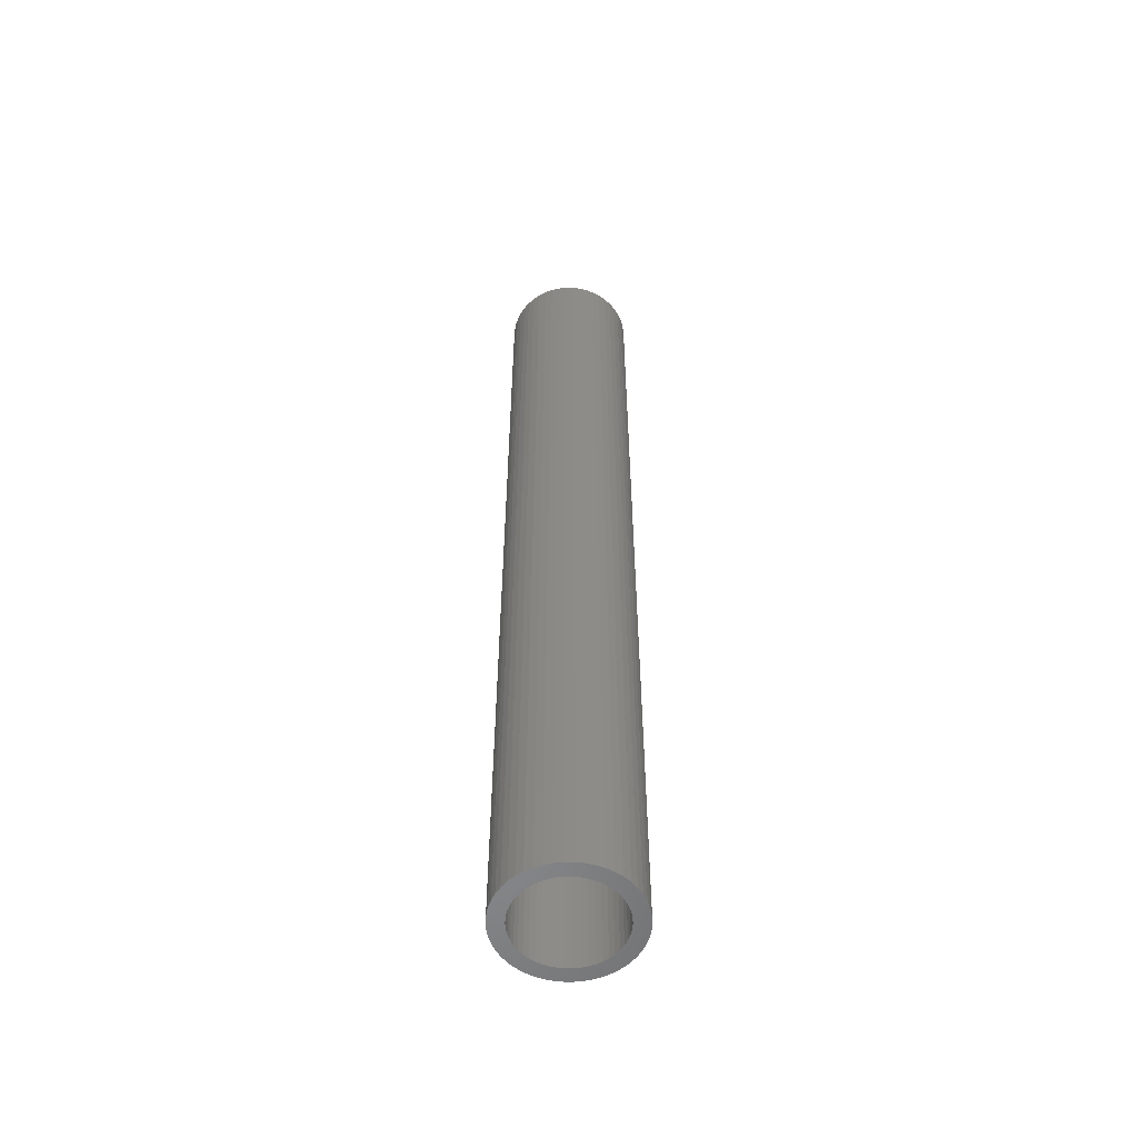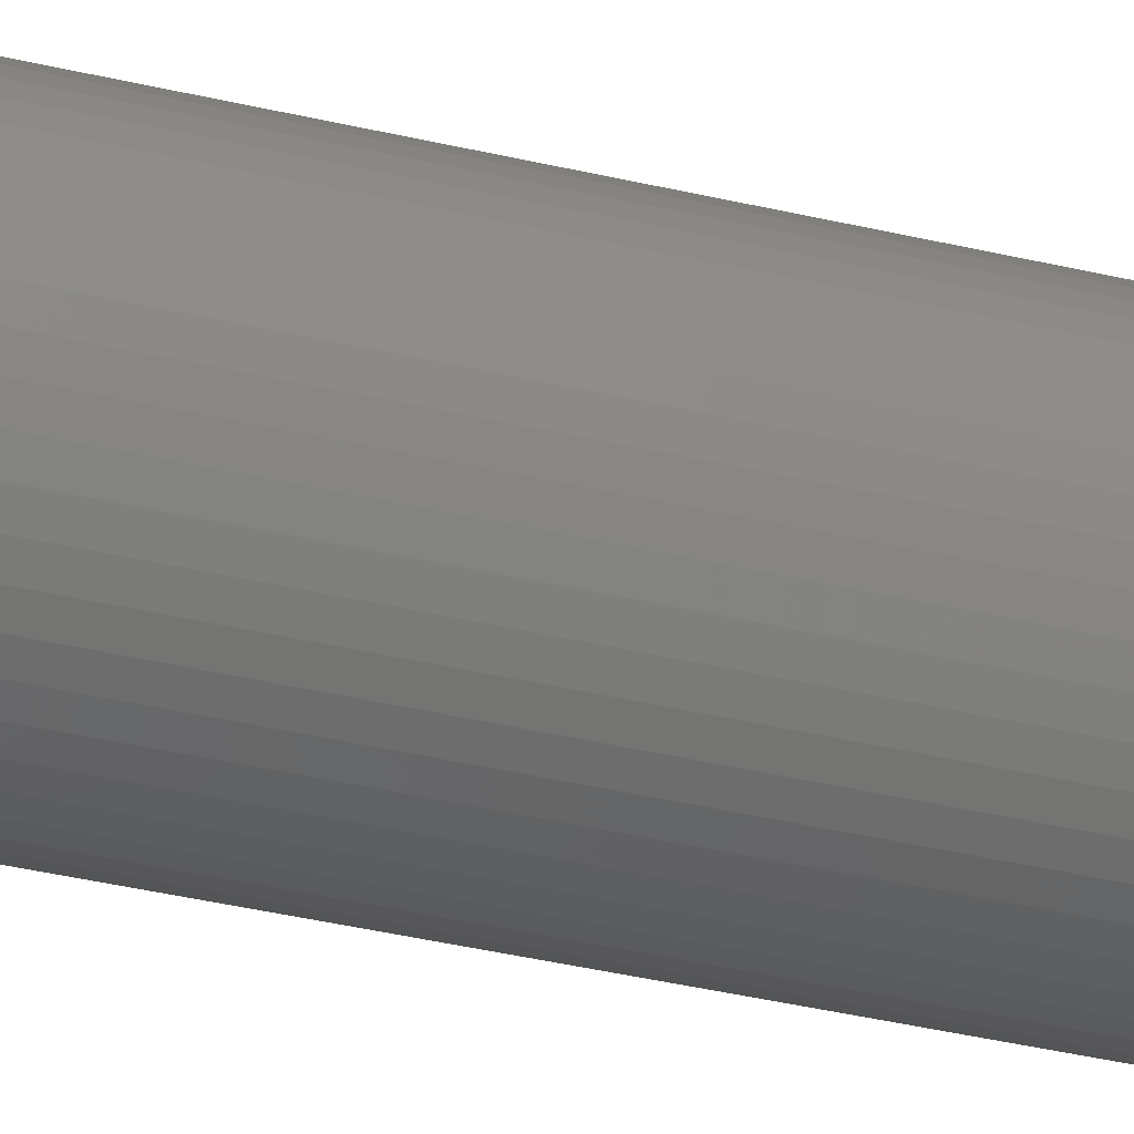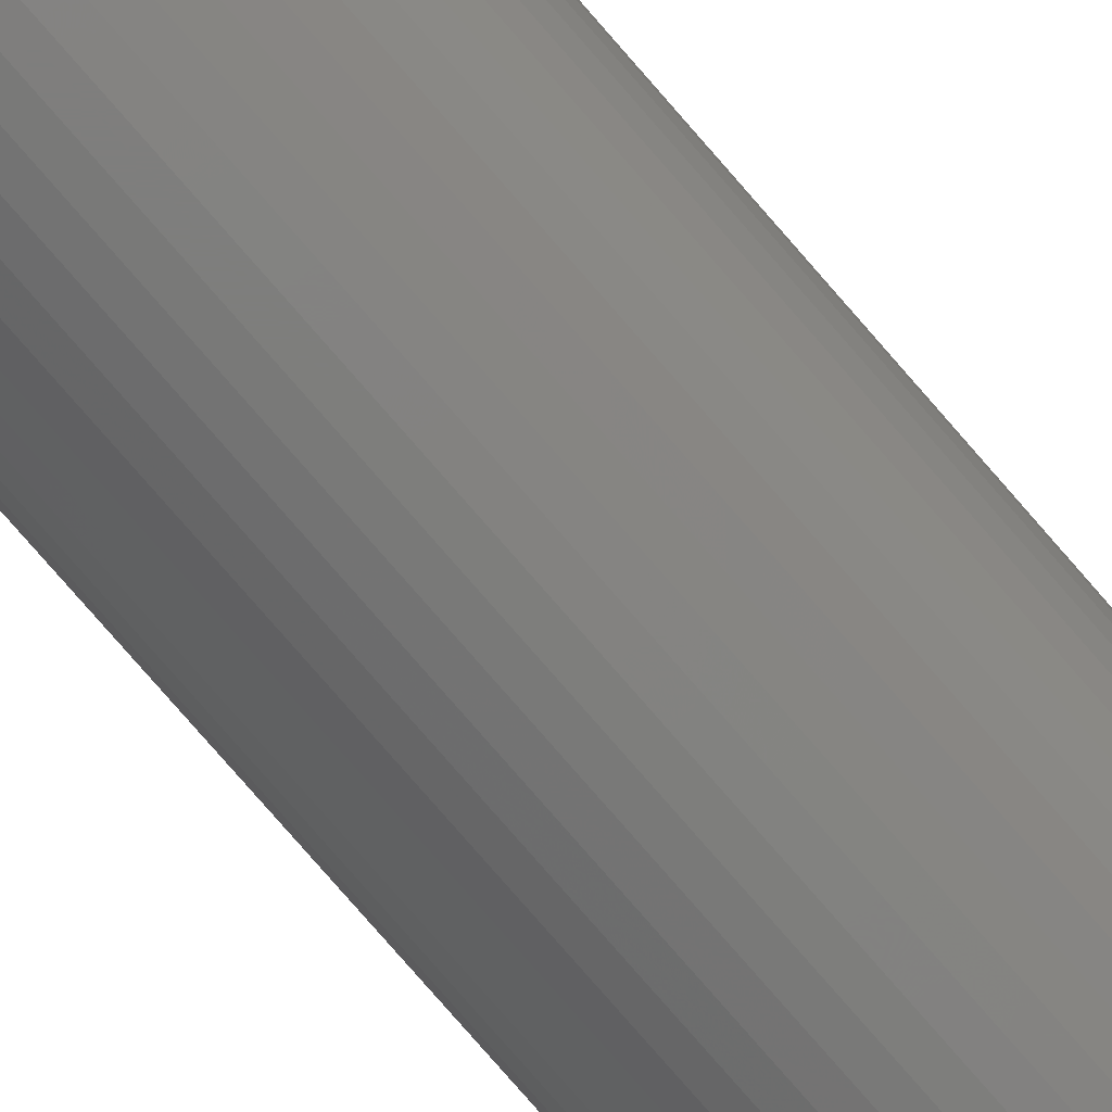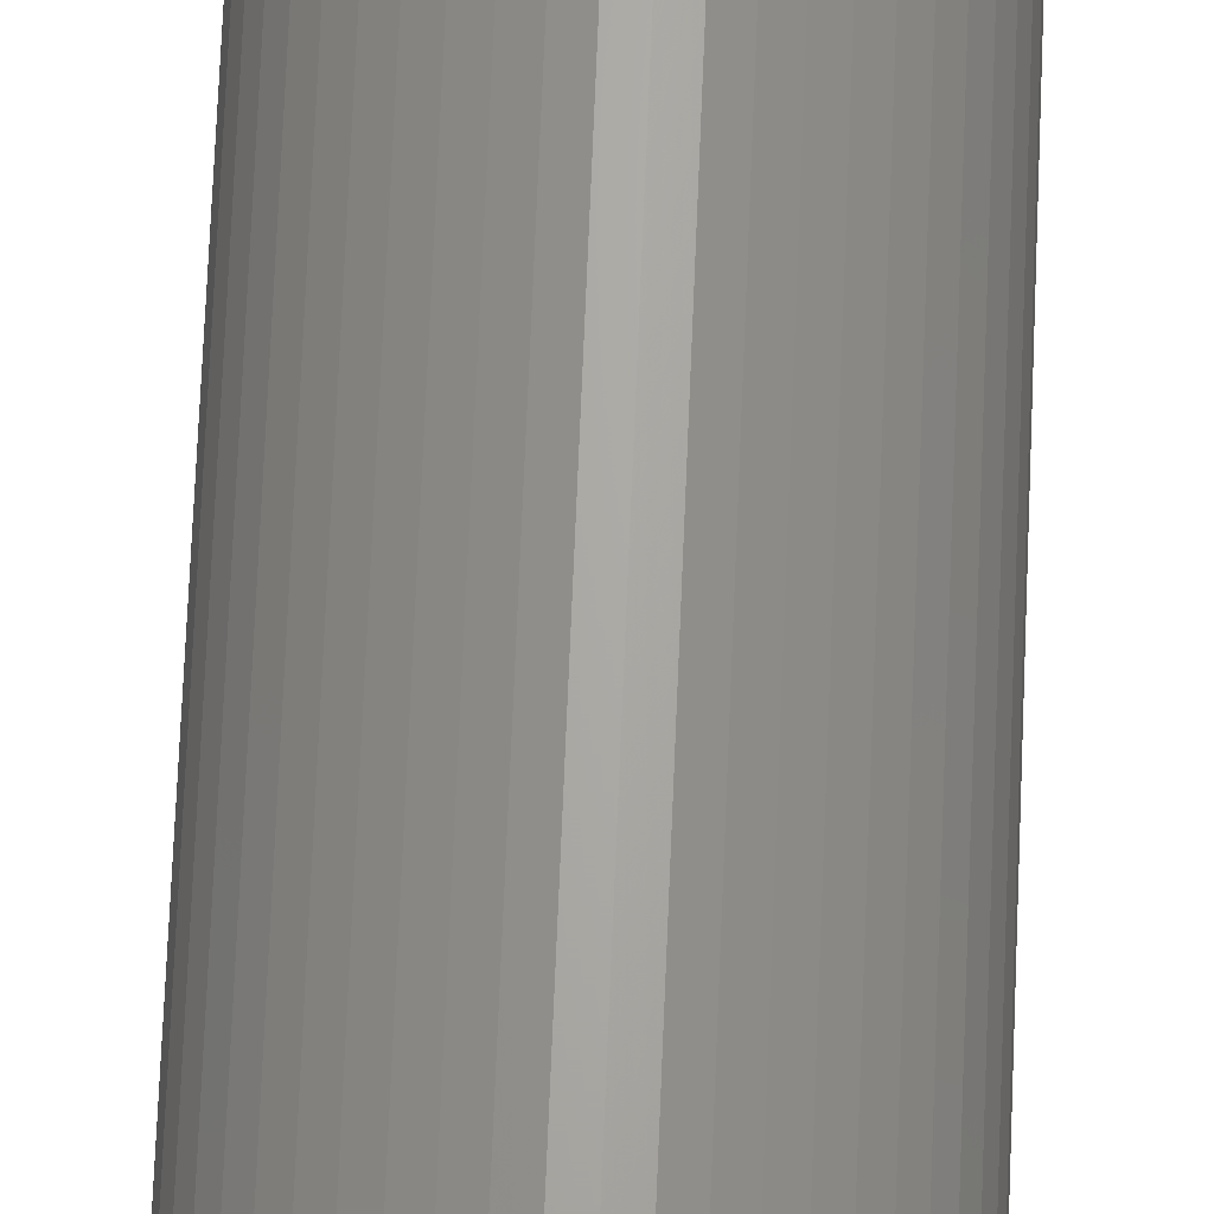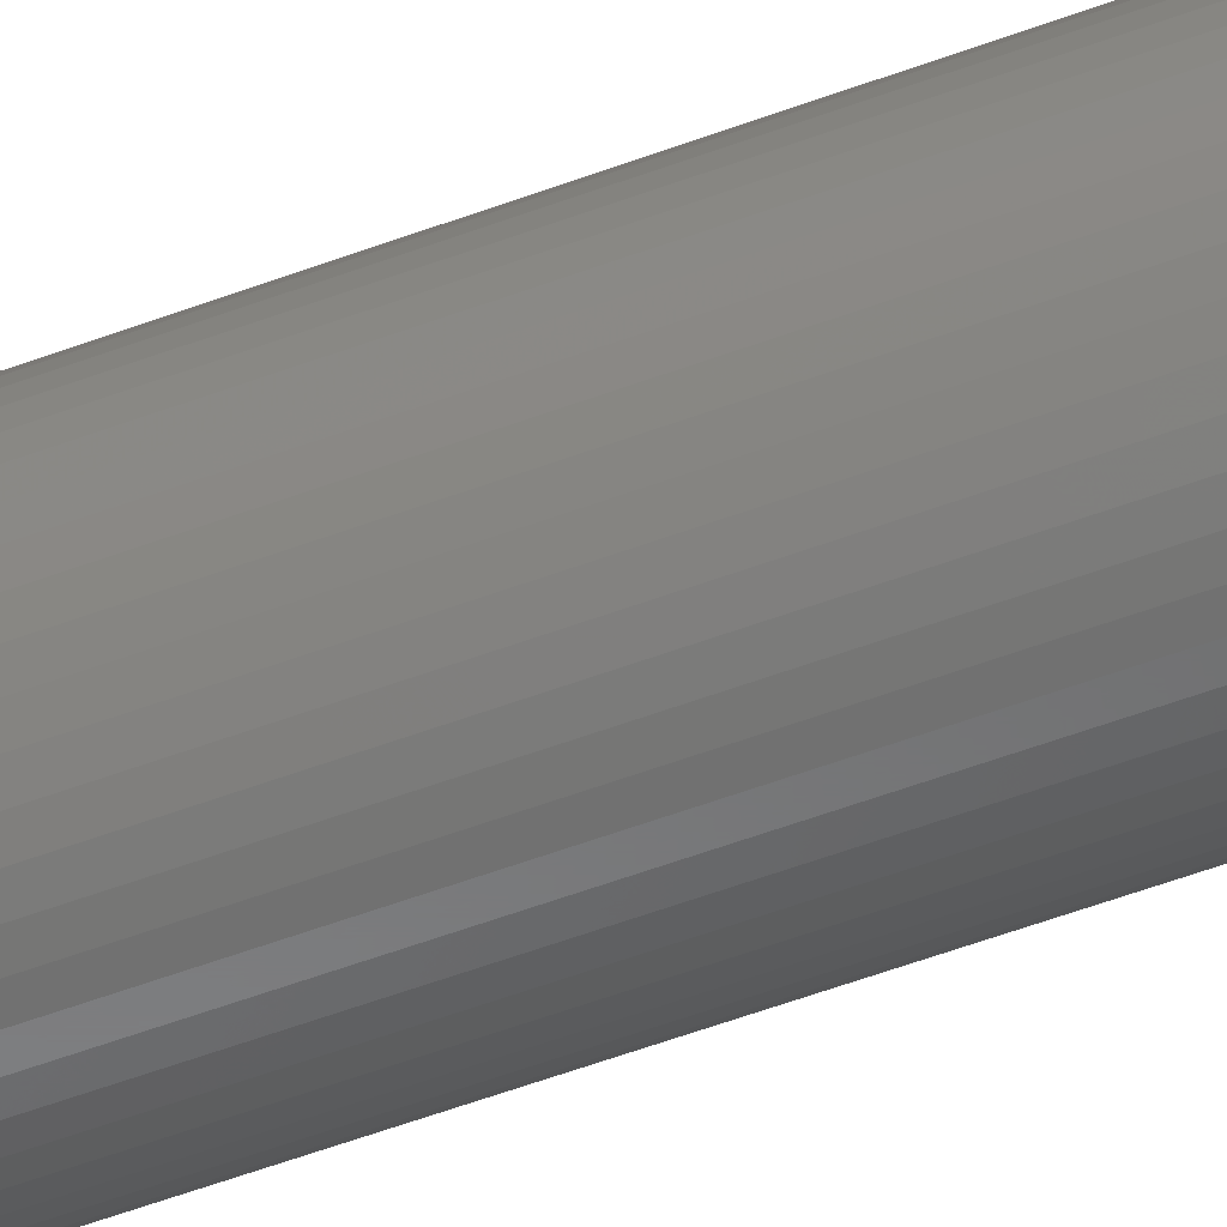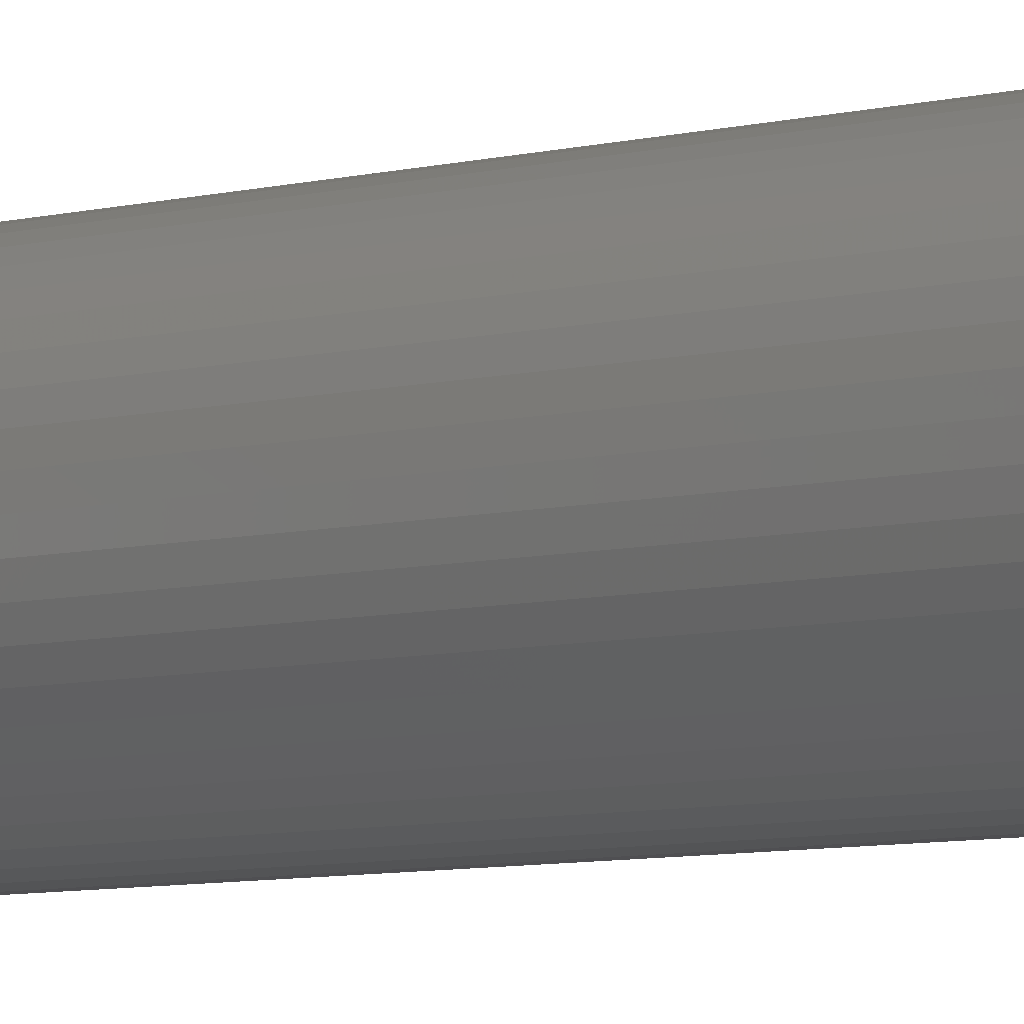
<metadata>
{"format":"stl","ext":"stl","renderer":"f3d","projection":"perspective","resolution":1024,"background":"white","views":[{"elev":-55.3,"azim":-165.8,"up":"+Z"},{"elev":-31.7,"azim":70.4,"up":"+Y"},{"elev":-77.7,"azim":-139.1,"up":"+Y"},{"elev":65.7,"azim":-177.7,"up":"+Y"},{"elev":-55.9,"azim":111.4,"up":"+Y"},{"elev":-5.0,"azim":136.8,"up":"+Y"}]}
</metadata>
<code>
# stl→obj: 200 verts, 400 faces
v 2.35 0 17.5
v 2.331 0.2945 -17.5
v 2.331 0.2945 17.5
v 2.35 0 -17.5
v -2.35 0 -17.5
v -2.331 0.2945 17.5
v -2.331 0.2945 -17.5
v -2.35 0 17.5
v 0.1476 2.345 -17.5
v -0.1476 2.345 17.5
v 0.1476 2.345 17.5
v -0.1476 2.345 -17.5
v -0.1476 -2.345 -17.5
v 0.1476 -2.345 17.5
v -0.1476 -2.345 17.5
v 0.1476 -2.345 -17.5
v 1.713 1.609 -17.5
v 1.498 1.811 17.5
v 1.713 1.609 17.5
v 1.498 1.811 -17.5
v -1.498 1.811 -17.5
v -1.713 1.609 17.5
v -1.498 1.811 17.5
v -1.713 1.609 -17.5
v -0.7262 2.235 -17.5
v -1.001 2.126 17.5
v -0.7262 2.235 17.5
v -1.001 2.126 -17.5
v 2.185 0.8651 17.5
v 2.059 1.132 -17.5
v 2.059 1.132 17.5
v 2.185 0.8651 -17.5
v 1.901 1.381 -17.5
v 1.901 1.381 17.5
v 1.001 2.126 -17.5
v 0.7262 2.235 17.5
v 1.001 2.126 17.5
v 0.7262 2.235 -17.5
v 1.259 1.984 17.5
v 1.259 1.984 -17.5
v -2.185 0.8651 -17.5
v -2.059 1.132 17.5
v -2.059 1.132 -17.5
v -2.185 0.8651 17.5
v -1.901 1.381 -17.5
v -1.901 1.381 17.5
v 1.8 0 17.5
v 1.786 0.2256 17.5
v 2.276 0.5844 17.5
v 2.331 -0.2945 17.5
v 1.743 0.4476 17.5
v 1.786 -0.2256 17.5
v 1.674 0.6626 17.5
v 2.276 -0.5844 17.5
v 1.577 0.8672 17.5
v 1.743 -0.4476 17.5
v 2.185 -0.8651 17.5
v 1.456 1.058 17.5
v 1.312 1.232 17.5
v 1.147 1.387 17.5
v 0.9645 1.52 17.5
v 0.7664 1.629 17.5
v 0.5562 1.712 17.5
v 0.4403 2.308 17.5
v 0.3373 1.768 17.5
v 0.113 1.796 17.5
v -0.113 1.796 17.5
v -0.3373 1.768 17.5
v -0.4403 2.308 17.5
v -0.5562 1.712 17.5
v -0.7664 1.629 17.5
v -0.9645 1.52 17.5
v -1.259 1.984 17.5
v -1.147 1.387 17.5
v -1.312 1.232 17.5
v -1.456 1.058 17.5
v -1.577 0.8672 17.5
v -1.674 0.6626 17.5
v -1.743 0.4476 17.5
v 1.674 -0.6626 17.5
v 2.059 -1.132 17.5
v 1.577 -0.8672 17.5
v 1.901 -1.381 17.5
v 1.456 -1.058 17.5
v 1.713 -1.609 17.5
v 1.312 -1.232 17.5
v 1.498 -1.811 17.5
v 1.147 -1.387 17.5
v 1.259 -1.984 17.5
v 0.9645 -1.52 17.5
v 1.001 -2.126 17.5
v 0.7664 -1.629 17.5
v 0.7262 -2.235 17.5
v 0.5562 -1.712 17.5
v 0.4403 -2.308 17.5
v 0.3373 -1.768 17.5
v 0.113 -1.796 17.5
v -0.113 -1.796 17.5
v -0.3373 -1.768 17.5
v -0.4403 -2.308 17.5
v -0.5562 -1.712 17.5
v -0.7262 -2.235 17.5
v -0.7664 -1.629 17.5
v -1.001 -2.126 17.5
v -0.9645 -1.52 17.5
v -1.259 -1.984 17.5
v -1.147 -1.387 17.5
v -1.498 -1.811 17.5
v -1.312 -1.232 17.5
v -1.713 -1.609 17.5
v -1.456 -1.058 17.5
v -1.901 -1.381 17.5
v -1.577 -0.8672 17.5
v -2.059 -1.132 17.5
v -1.674 -0.6626 17.5
v -2.185 -0.8651 17.5
v -1.743 -0.4476 17.5
v -2.276 -0.5844 17.5
v -1.786 -0.2256 17.5
v -2.331 -0.2945 17.5
v -1.8 0 17.5
v -2.276 0.5844 17.5
v -1.786 0.2256 17.5
v -1.259 1.984 -17.5
v -0.4403 2.308 -17.5
v 1.8 0 -17.5
v 2.331 -0.2945 -17.5
v 1.786 -0.2256 -17.5
v 2.276 -0.5844 -17.5
v 1.743 -0.4476 -17.5
v 2.185 -0.8651 -17.5
v 1.786 0.2256 -17.5
v 1.674 -0.6626 -17.5
v 2.059 -1.132 -17.5
v 2.276 0.5844 -17.5
v 1.577 -0.8672 -17.5
v 1.901 -1.381 -17.5
v 1.743 0.4476 -17.5
v 1.456 -1.058 -17.5
v 1.713 -1.609 -17.5
v 1.312 -1.232 -17.5
v 1.498 -1.811 -17.5
v 1.147 -1.387 -17.5
v 1.259 -1.984 -17.5
v 0.9645 -1.52 -17.5
v 1.001 -2.126 -17.5
v 0.7664 -1.629 -17.5
v 0.7262 -2.235 -17.5
v 0.5562 -1.712 -17.5
v 0.4403 -2.308 -17.5
v 0.3373 -1.768 -17.5
v 0.113 -1.796 -17.5
v -0.113 -1.796 -17.5
v -0.3373 -1.768 -17.5
v -0.4403 -2.308 -17.5
v -0.5562 -1.712 -17.5
v -0.7262 -2.235 -17.5
v -0.7664 -1.629 -17.5
v -1.001 -2.126 -17.5
v -0.9645 -1.52 -17.5
v -1.259 -1.984 -17.5
v -1.147 -1.387 -17.5
v -1.498 -1.811 -17.5
v -1.312 -1.232 -17.5
v -1.713 -1.609 -17.5
v -1.456 -1.058 -17.5
v -1.901 -1.381 -17.5
v -1.577 -0.8672 -17.5
v -2.059 -1.132 -17.5
v -1.674 -0.6626 -17.5
v -2.185 -0.8651 -17.5
v -1.743 -0.4476 -17.5
v 1.674 0.6626 -17.5
v 1.577 0.8672 -17.5
v 1.456 1.058 -17.5
v 1.312 1.232 -17.5
v 1.147 1.387 -17.5
v 0.9645 1.52 -17.5
v 0.7664 1.629 -17.5
v 0.5562 1.712 -17.5
v 0.4403 2.308 -17.5
v 0.3373 1.768 -17.5
v 0.113 1.796 -17.5
v -0.113 1.796 -17.5
v -0.3373 1.768 -17.5
v -0.5562 1.712 -17.5
v -0.7664 1.629 -17.5
v -0.9645 1.52 -17.5
v -1.147 1.387 -17.5
v -1.312 1.232 -17.5
v -1.456 1.058 -17.5
v -1.577 0.8672 -17.5
v -1.674 0.6626 -17.5
v -1.743 0.4476 -17.5
v -2.276 0.5844 -17.5
v -1.786 0.2256 -17.5
v -1.8 0 -17.5
v -2.276 -0.5844 -17.5
v -1.786 -0.2256 -17.5
v -2.331 -0.2945 -17.5
f 1 2 3
f 2 1 4
f 5 6 7
f 6 5 8
f 9 10 11
f 10 9 12
f 13 14 15
f 14 13 16
f 17 18 19
f 18 17 20
f 21 22 23
f 22 21 24
f 25 26 27
f 26 25 28
f 29 30 31
f 30 29 32
f 31 33 34
f 33 31 30
f 35 36 37
f 36 35 38
f 20 39 18
f 39 20 40
f 41 42 43
f 42 41 44
f 45 22 24
f 22 45 46
f 47 1 3
f 48 3 49
f 1 47 50
f 51 49 29
f 52 50 47
f 53 29 31
f 50 52 54
f 55 31 34
f 56 54 52
f 54 56 57
f 3 48 47
f 49 51 48
f 58 34 19
f 29 53 51
f 31 55 53
f 59 19 18
f 34 58 55
f 19 59 58
f 60 18 39
f 18 60 59
f 61 39 37
f 39 61 60
f 37 62 61
f 36 62 37
f 36 63 62
f 64 63 36
f 64 65 63
f 11 65 64
f 11 66 65
f 11 67 66
f 10 67 11
f 10 68 67
f 69 68 10
f 69 70 68
f 27 70 69
f 27 71 70
f 26 71 27
f 71 26 72
f 73 72 26
f 72 73 74
f 23 74 73
f 74 23 75
f 22 75 23
f 75 22 76
f 46 76 22
f 76 46 77
f 42 77 46
f 77 42 78
f 44 78 42
f 78 44 79
f 80 57 56
f 57 80 81
f 82 81 80
f 81 82 83
f 84 83 82
f 83 84 85
f 86 85 84
f 85 86 87
f 88 87 86
f 87 88 89
f 90 89 88
f 89 90 91
f 92 91 90
f 92 93 91
f 94 93 92
f 94 95 93
f 96 95 94
f 96 14 95
f 97 14 96
f 98 14 97
f 98 15 14
f 99 15 98
f 99 100 15
f 101 100 99
f 101 102 100
f 103 102 101
f 104 103 105
f 103 104 102
f 106 105 107
f 105 106 104
f 108 107 109
f 110 109 111
f 107 108 106
f 112 111 113
f 114 113 115
f 109 110 108
f 116 115 117
f 118 117 119
f 120 119 121
f 122 79 44
f 111 112 110
f 79 122 123
f 113 114 112
f 6 123 122
f 115 116 114
f 123 6 121
f 117 118 116
f 8 121 6
f 119 120 118
f 121 8 120
f 28 73 26
f 73 28 124
f 125 27 69
f 27 125 25
f 126 4 127
f 128 127 129
f 4 126 2
f 130 129 131
f 132 2 126
f 133 131 134
f 2 132 135
f 136 134 137
f 138 135 132
f 135 138 32
f 127 128 126
f 129 130 128
f 139 137 140
f 131 133 130
f 134 136 133
f 141 140 142
f 137 139 136
f 140 141 139
f 143 142 144
f 142 143 141
f 145 144 146
f 144 145 143
f 146 147 145
f 148 147 146
f 148 149 147
f 150 149 148
f 150 151 149
f 16 151 150
f 16 152 151
f 16 153 152
f 13 153 16
f 13 154 153
f 155 154 13
f 155 156 154
f 157 156 155
f 157 158 156
f 159 158 157
f 158 159 160
f 161 160 159
f 160 161 162
f 163 162 161
f 162 163 164
f 165 164 163
f 164 165 166
f 167 166 165
f 166 167 168
f 169 168 167
f 168 169 170
f 171 170 169
f 170 171 172
f 173 32 138
f 32 173 30
f 174 30 173
f 30 174 33
f 175 33 174
f 33 175 17
f 176 17 175
f 17 176 20
f 177 20 176
f 20 177 40
f 178 40 177
f 40 178 35
f 179 35 178
f 179 38 35
f 180 38 179
f 180 181 38
f 182 181 180
f 182 9 181
f 183 9 182
f 184 9 183
f 184 12 9
f 185 12 184
f 185 125 12
f 186 125 185
f 186 25 125
f 187 25 186
f 28 187 188
f 187 28 25
f 124 188 189
f 188 124 28
f 21 189 190
f 24 190 191
f 189 21 124
f 45 191 192
f 43 192 193
f 190 24 21
f 41 193 194
f 195 194 196
f 7 196 197
f 198 172 171
f 191 45 24
f 172 198 199
f 192 43 45
f 200 199 198
f 193 41 43
f 199 200 197
f 194 195 41
f 5 197 200
f 196 7 195
f 197 5 7
f 148 91 93
f 91 148 146
f 49 32 29
f 32 49 135
f 3 135 49
f 135 3 2
f 34 17 19
f 17 34 33
f 38 64 36
f 64 38 181
f 181 11 64
f 11 181 9
f 40 37 39
f 37 40 35
f 43 46 45
f 46 43 42
f 195 44 41
f 44 195 122
f 7 122 195
f 122 7 6
f 124 23 73
f 23 124 21
f 12 69 10
f 69 12 125
f 50 4 1
f 4 50 127
f 57 129 54
f 129 57 131
f 54 127 50
f 127 54 129
f 165 108 110
f 108 165 163
f 169 116 171
f 116 169 114
f 165 112 167
f 112 165 110
f 144 87 89
f 87 144 142
f 198 120 200
f 120 198 118
f 200 8 5
f 8 200 120
f 171 118 198
f 118 171 116
f 85 137 83
f 137 85 140
f 146 89 91
f 89 146 144
f 81 131 57
f 131 81 134
f 83 134 81
f 134 83 137
f 155 15 100
f 15 155 13
f 159 102 104
f 102 159 157
f 157 100 102
f 100 157 155
f 167 114 169
f 114 167 112
f 142 85 87
f 85 142 140
f 150 93 95
f 93 150 148
f 16 95 14
f 95 16 150
f 161 104 106
f 104 161 159
f 163 106 108
f 106 163 161
f 126 48 132
f 48 126 47
f 121 196 123
f 196 121 197
f 184 66 67
f 66 184 183
f 152 98 97
f 98 152 153
f 177 59 60
f 59 177 176
f 190 74 75
f 74 190 189
f 187 70 71
f 70 187 186
f 139 82 136
f 82 139 84
f 173 55 174
f 55 173 53
f 132 51 138
f 51 132 48
f 180 62 63
f 62 180 179
f 182 63 65
f 63 182 180
f 178 60 61
f 60 178 177
f 78 192 77
f 192 78 193
f 79 193 78
f 193 79 194
f 186 68 70
f 68 186 185
f 151 97 96
f 97 151 152
f 138 53 173
f 53 138 51
f 175 59 176
f 59 175 58
f 174 58 175
f 58 174 55
f 183 65 66
f 65 183 182
f 179 61 62
f 61 179 178
f 77 191 76
f 191 77 192
f 76 190 75
f 190 76 191
f 123 194 79
f 194 123 196
f 188 71 72
f 71 188 187
f 189 72 74
f 72 189 188
f 185 67 68
f 67 185 184
f 145 92 90
f 92 145 147
f 141 88 86
f 88 141 143
f 130 52 128
f 52 130 56
f 136 80 133
f 80 136 82
f 141 84 139
f 84 141 86
f 128 47 126
f 47 128 52
f 154 101 99
f 101 154 156
f 115 172 117
f 172 115 170
f 119 197 121
f 197 119 199
f 147 94 92
f 94 147 149
f 149 96 94
f 96 149 151
f 143 90 88
f 90 143 145
f 133 56 130
f 56 133 80
f 153 99 98
f 99 153 154
f 156 103 101
f 103 156 158
f 160 107 105
f 107 160 162
f 162 109 107
f 109 162 164
f 117 199 119
f 199 117 172
f 158 105 103
f 105 158 160
f 111 168 113
f 168 111 166
f 113 170 115
f 170 113 168
f 109 166 111
f 166 109 164

</code>
